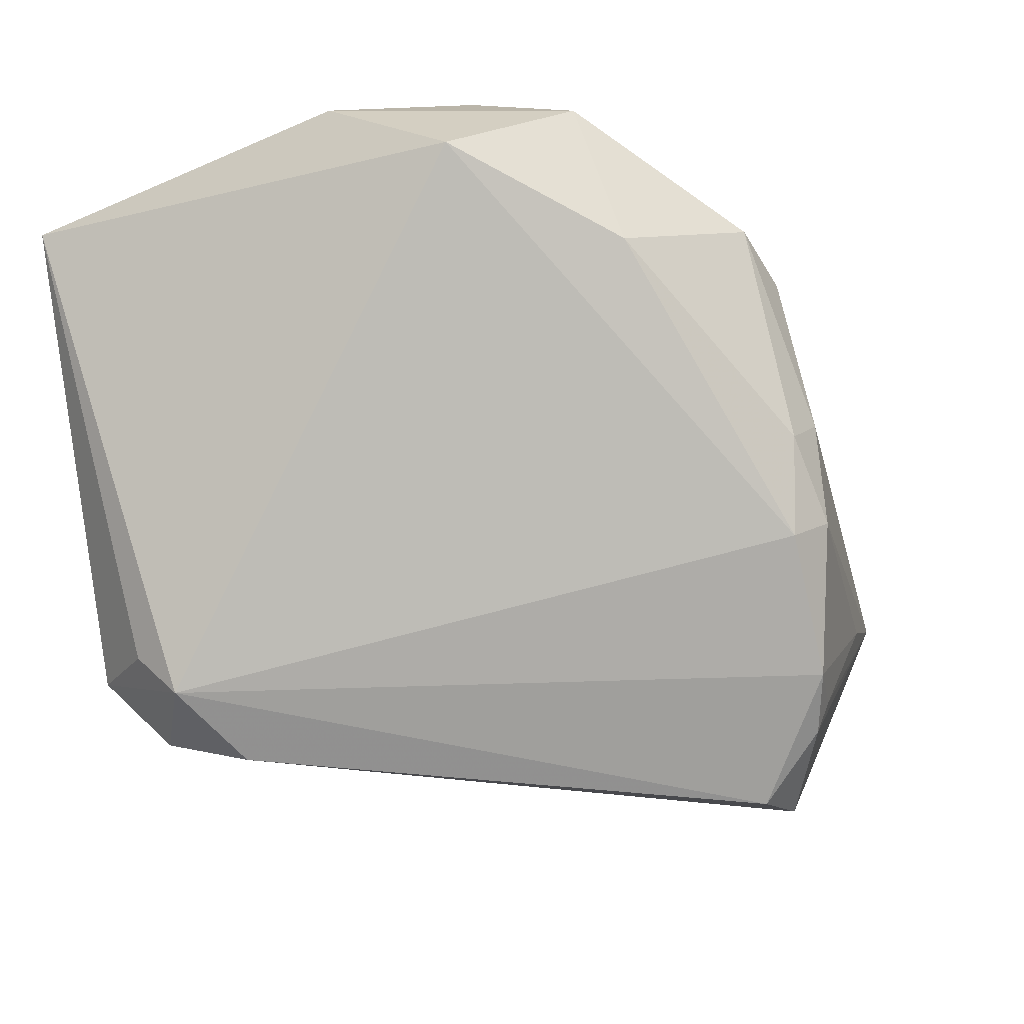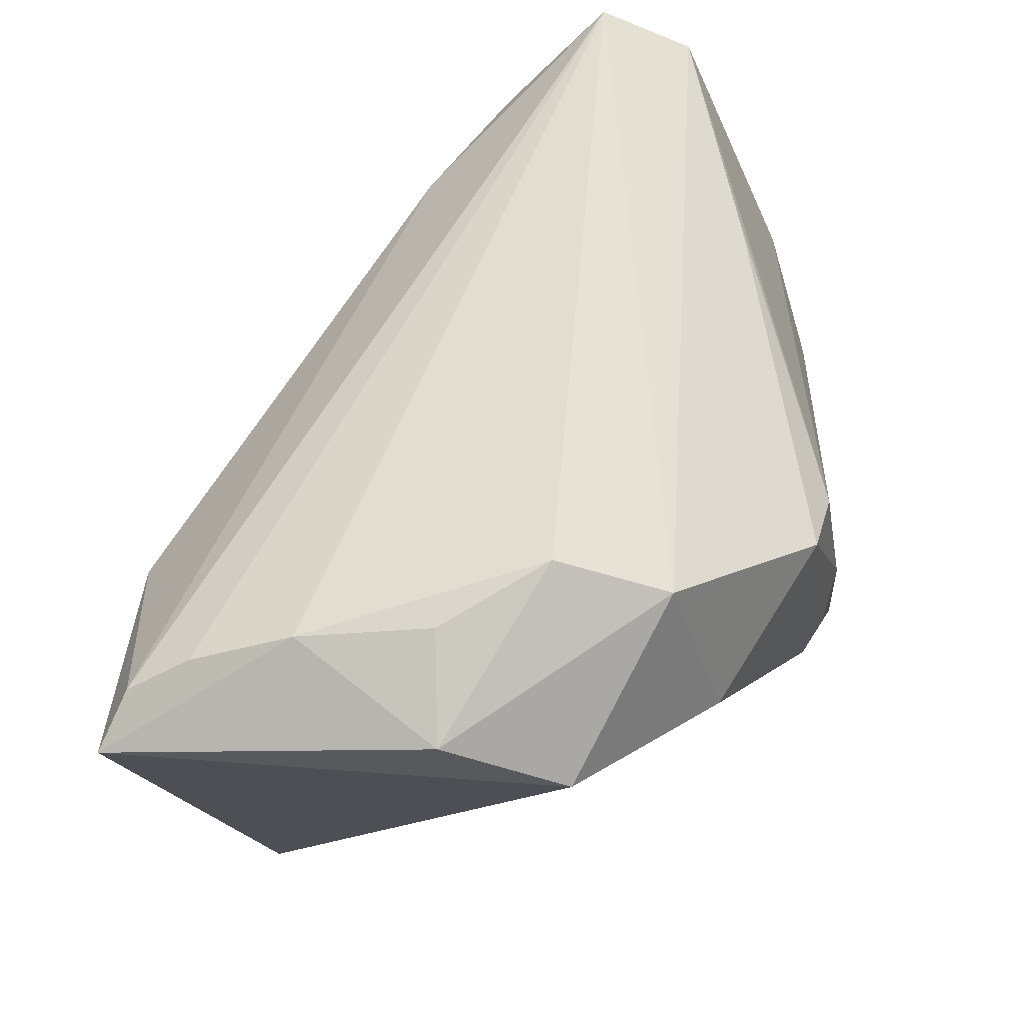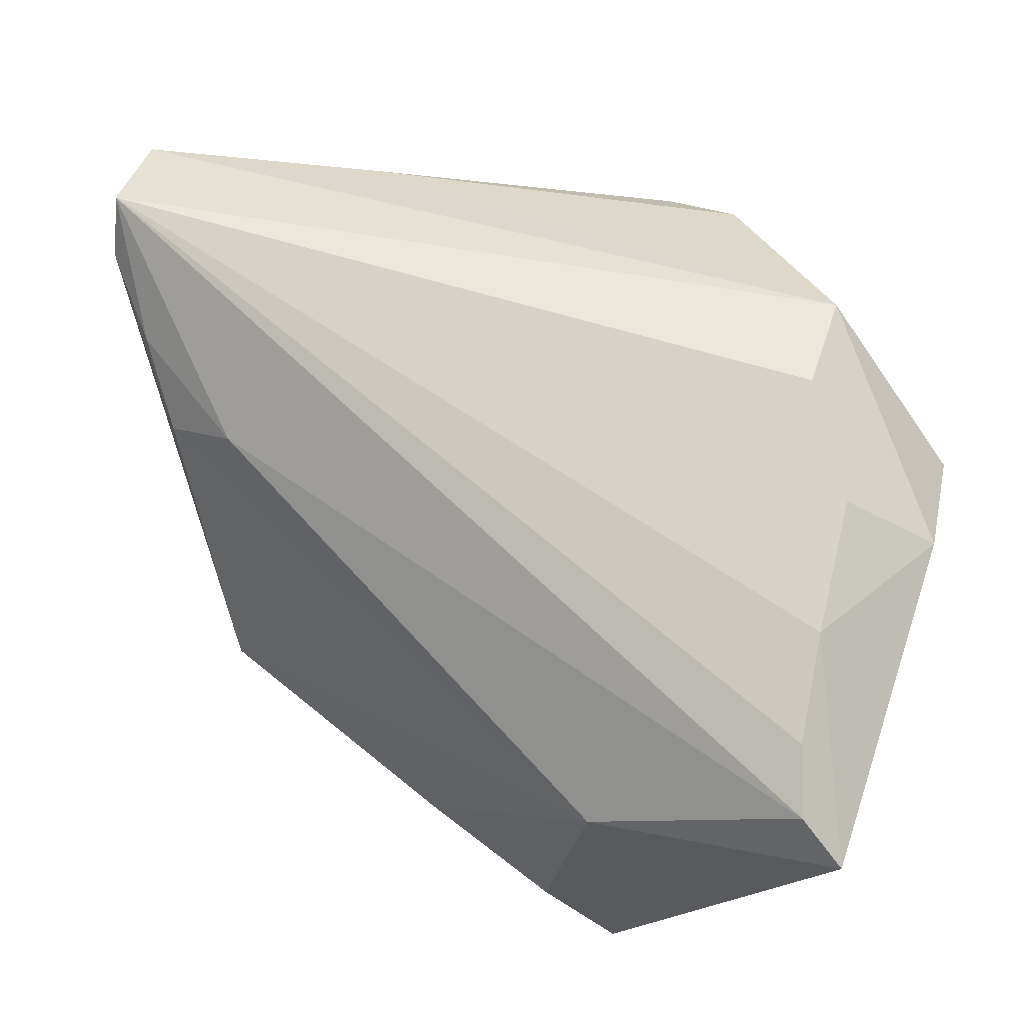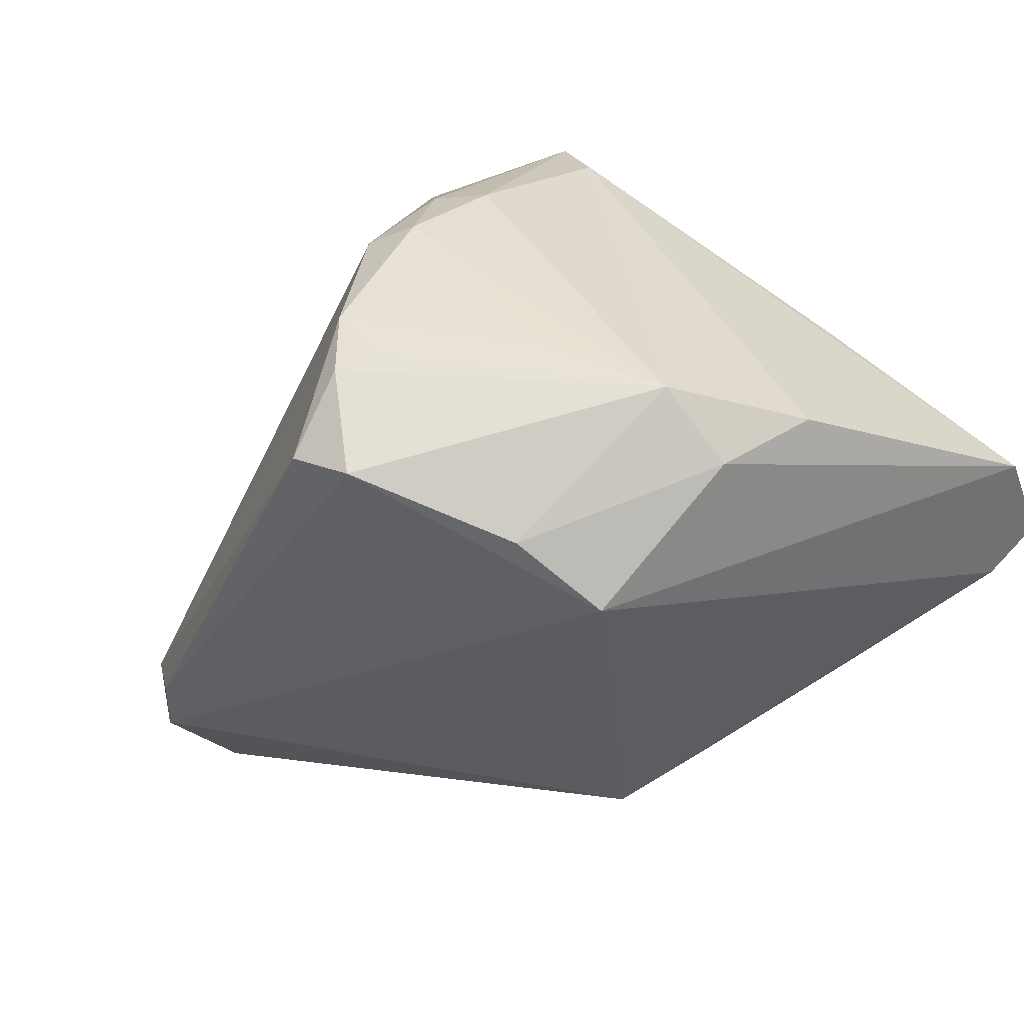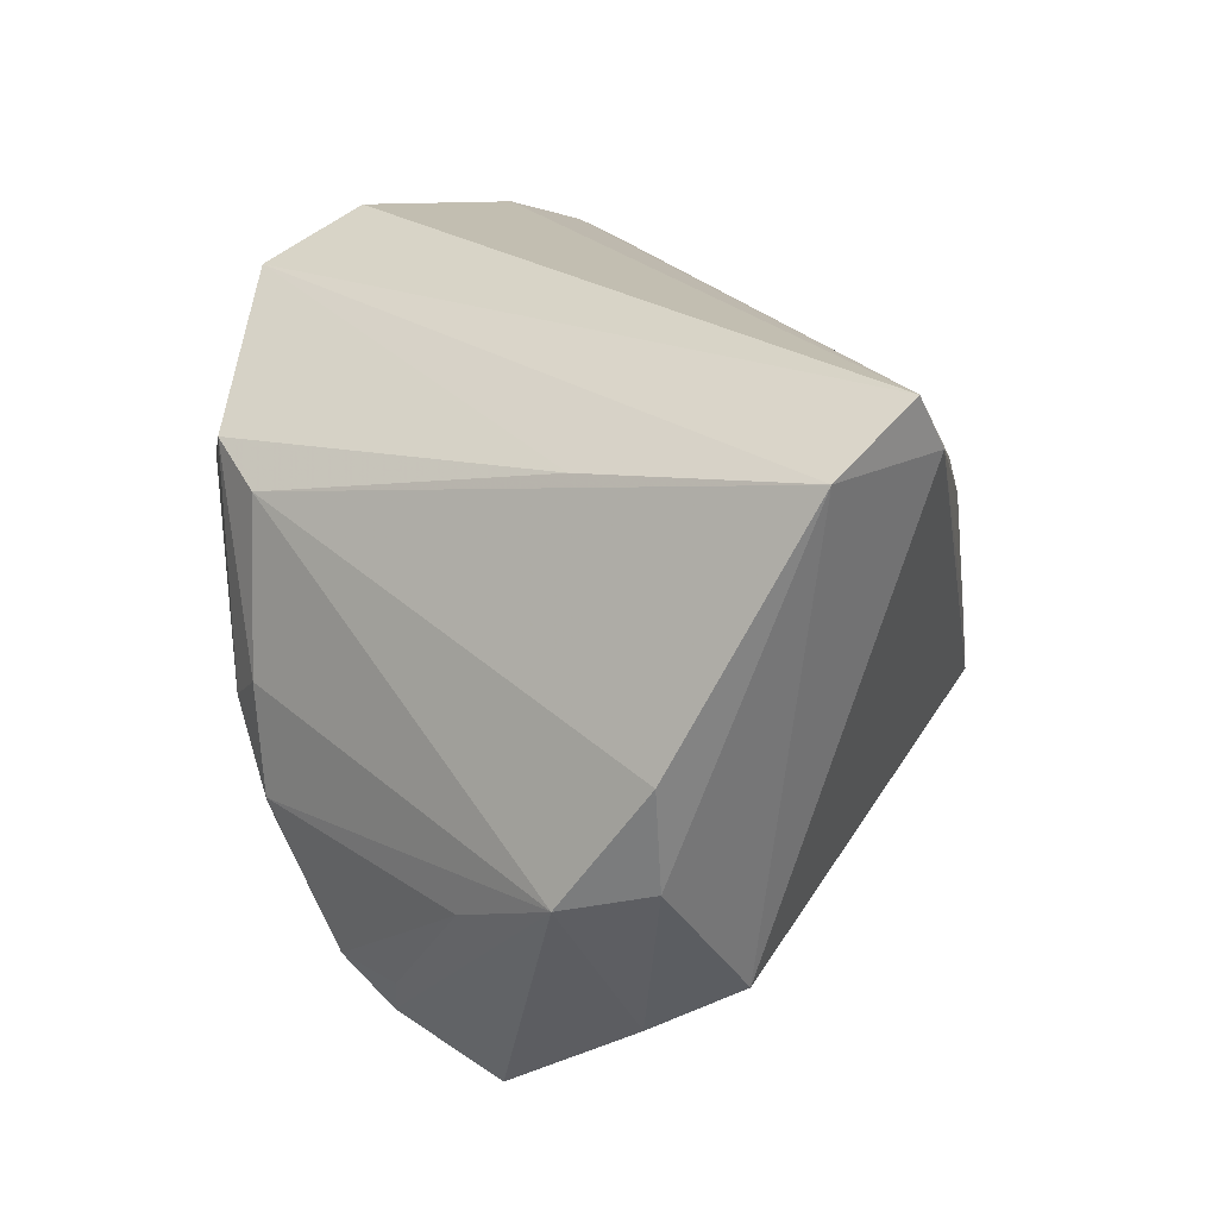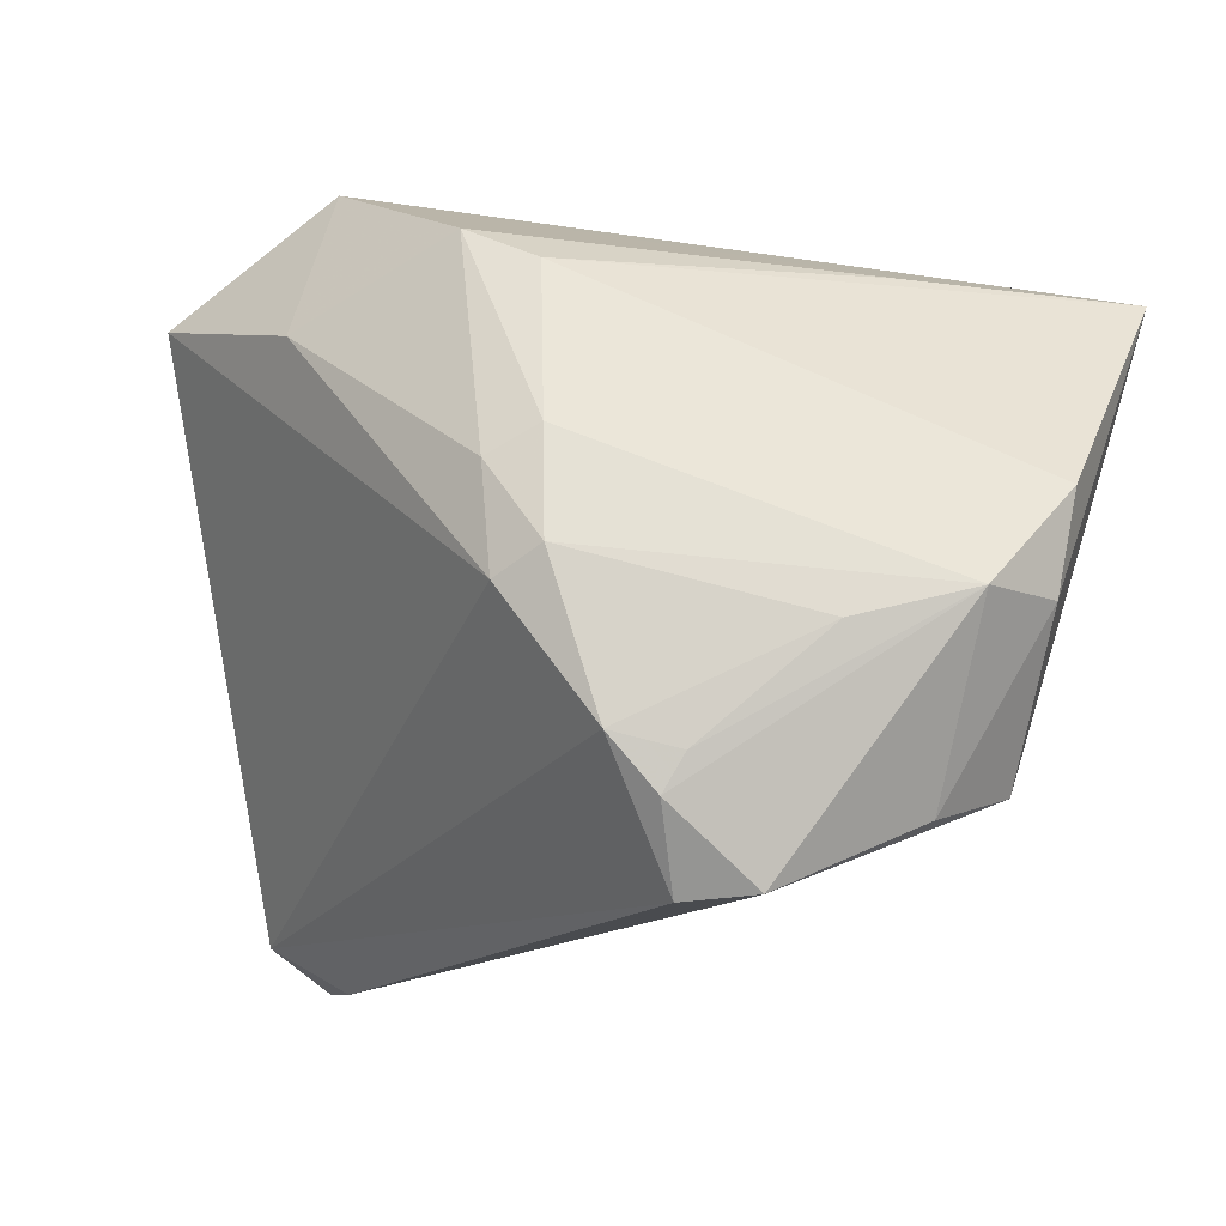
<metadata>
{"format":"obj","ext":"obj","renderer":"f3d","projection":"perspective","resolution":1024,"background":"white","views":[{"elev":-26.0,"azim":110.0,"up":"+Z"},{"elev":55.0,"azim":94.5,"up":"+Z"},{"elev":63.7,"azim":16.5,"up":"+Z"},{"elev":33.6,"azim":-128.9,"up":"+Y"},{"elev":23.3,"azim":-130.7,"up":"+Z"},{"elev":67.8,"azim":-172.4,"up":"+Y"}]}
</metadata>
<code>
v 0.03256 0.02564 0.0111
v 0.02376 -0.04257 -0.03143
v -0.03331 -0.01364 0.02295
v 0.04007 -0.03256 0.02531
v -0.01269 0.03651 -0.0309
v -0.05265 0.002807 0.02953
v 0.03894 -0.02104 0.02972
v -0.03045 -0.02702 -0.00859
v 0.01581 0.03581 0.01986
v -0.04544 0.03001 -0.009236
v 0.04218 -0.03953 0.02168
v -0.03494 -0.02106 0.001161
v 0.03125 0.01926 0.03138
v 0.02467 -0.03313 -0.04057
v -0.02526 0.03819 -0.01694
v -0.02122 0.02962 -0.0413
v -0.03821 0.03707 -0.01145
v 0.03108 -0.03451 -0.03201
v 0.04893 -0.004677 0.0253
v 0.04781 -0.04234 0.01725
v 0.002567 0.04096 -0.01423
v 0.03092 0.006093 0.0357
v -0.01313 0.02811 -0.04274
v -0.05356 0.01798 0.03013
v -0.01083 0.03542 -0.03518
v -0.03635 0.02402 -0.03038
v 0.02158 -0.02464 -0.04235
v 0.0317 -0.02907 -0.03723
v 0.04831 0.009669 0.01791
v 0.007354 0.03755 0.01675
v 0.004392 0.0406 -0.00203
v -0.0462 0.03147 0.002437
v -0.001404 -0.03852 -0.0127
v -0.04137 -0.01198 0.01837
v -0.04388 0.01689 -0.02482
v 0.007211 0.03793 -0.01739
v -0.04643 -0.004844 0.02525
v -0.0531 0.006888 0.0357
v 0.03813 -0.005774 0.03208
v 0.01451 -0.04257 -0.02151
v 0.01907 -0.04257 0.009779
v 0.009746 0.03913 -0.005758
v -0.02735 0.02566 0.02567
v -0.004969 0.03771 -0.03031
f 13 1 9
f 24 13 43
f 43 13 9
f 35 14 8
f 24 35 6
f 6 35 8
f 1 13 29
f 20 28 29
f 29 36 1
f 29 28 36
f 9 1 42
f 1 36 42
f 44 28 23
f 36 28 44
f 8 41 34
f 34 41 3
f 24 6 38
f 38 13 24
f 22 13 38
f 18 28 20
f 20 29 19
f 19 13 22
f 19 29 13
f 17 32 30
f 30 43 9
f 24 43 30
f 30 32 24
f 21 42 36
f 36 44 21
f 44 15 21
f 21 15 17
f 10 32 17
f 10 35 24
f 24 32 10
f 17 16 26
f 26 16 35
f 26 10 17
f 35 10 26
f 14 35 27
f 35 16 27
f 27 16 23
f 23 28 27
f 27 28 14
f 33 41 8
f 8 40 33
f 33 40 41
f 12 6 8
f 8 34 12
f 12 34 6
f 22 38 7
f 20 19 7
f 11 38 3
f 11 41 20
f 3 41 11
f 6 34 37
f 37 38 6
f 37 34 3
f 3 38 37
f 14 28 2
f 28 18 2
f 2 18 20
f 8 14 2
f 2 40 8
f 20 41 2
f 41 40 2
f 25 44 23
f 23 16 25
f 25 16 17
f 42 21 31
f 9 42 31
f 31 30 9
f 17 30 31
f 31 21 17
f 39 19 22
f 22 7 39
f 39 7 19
f 4 7 38
f 38 11 4
f 20 7 4
f 4 11 20
f 5 15 44
f 44 25 5
f 17 15 5
f 5 25 17

</code>
